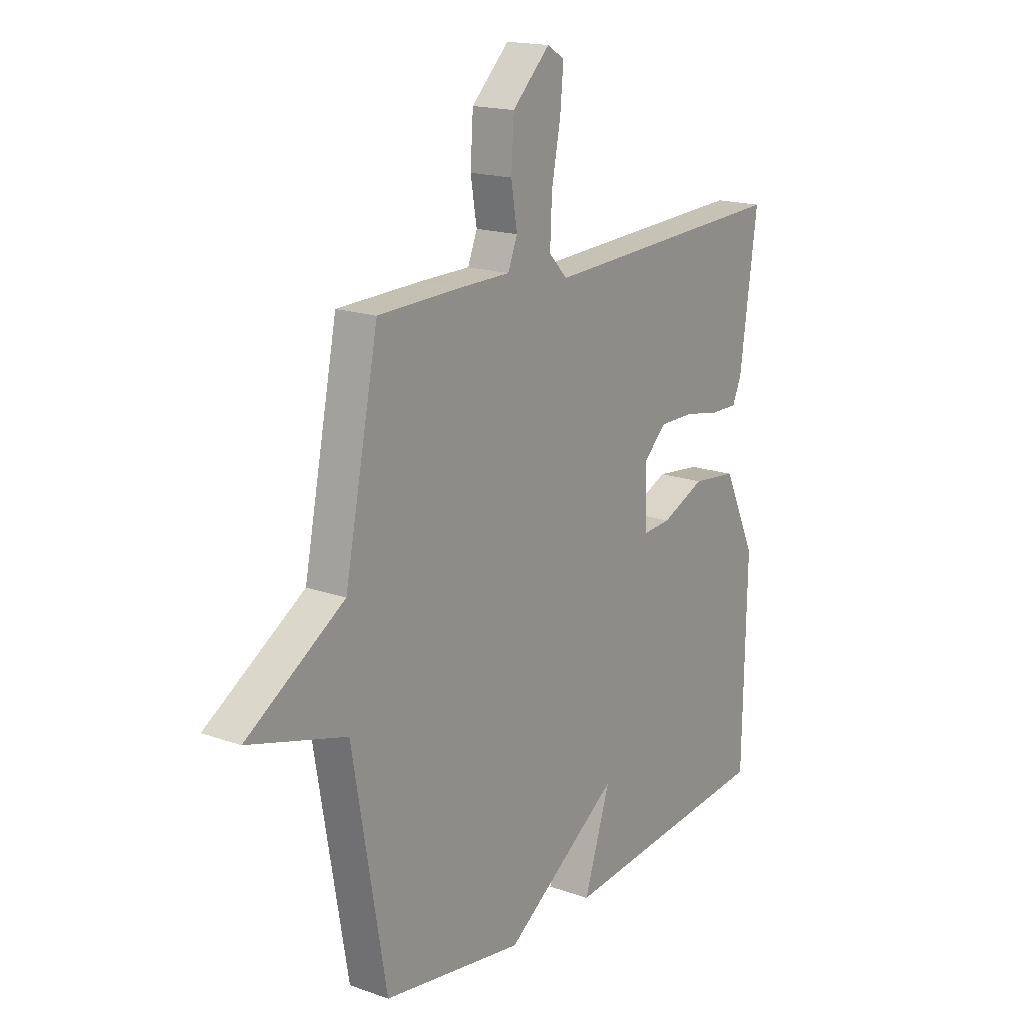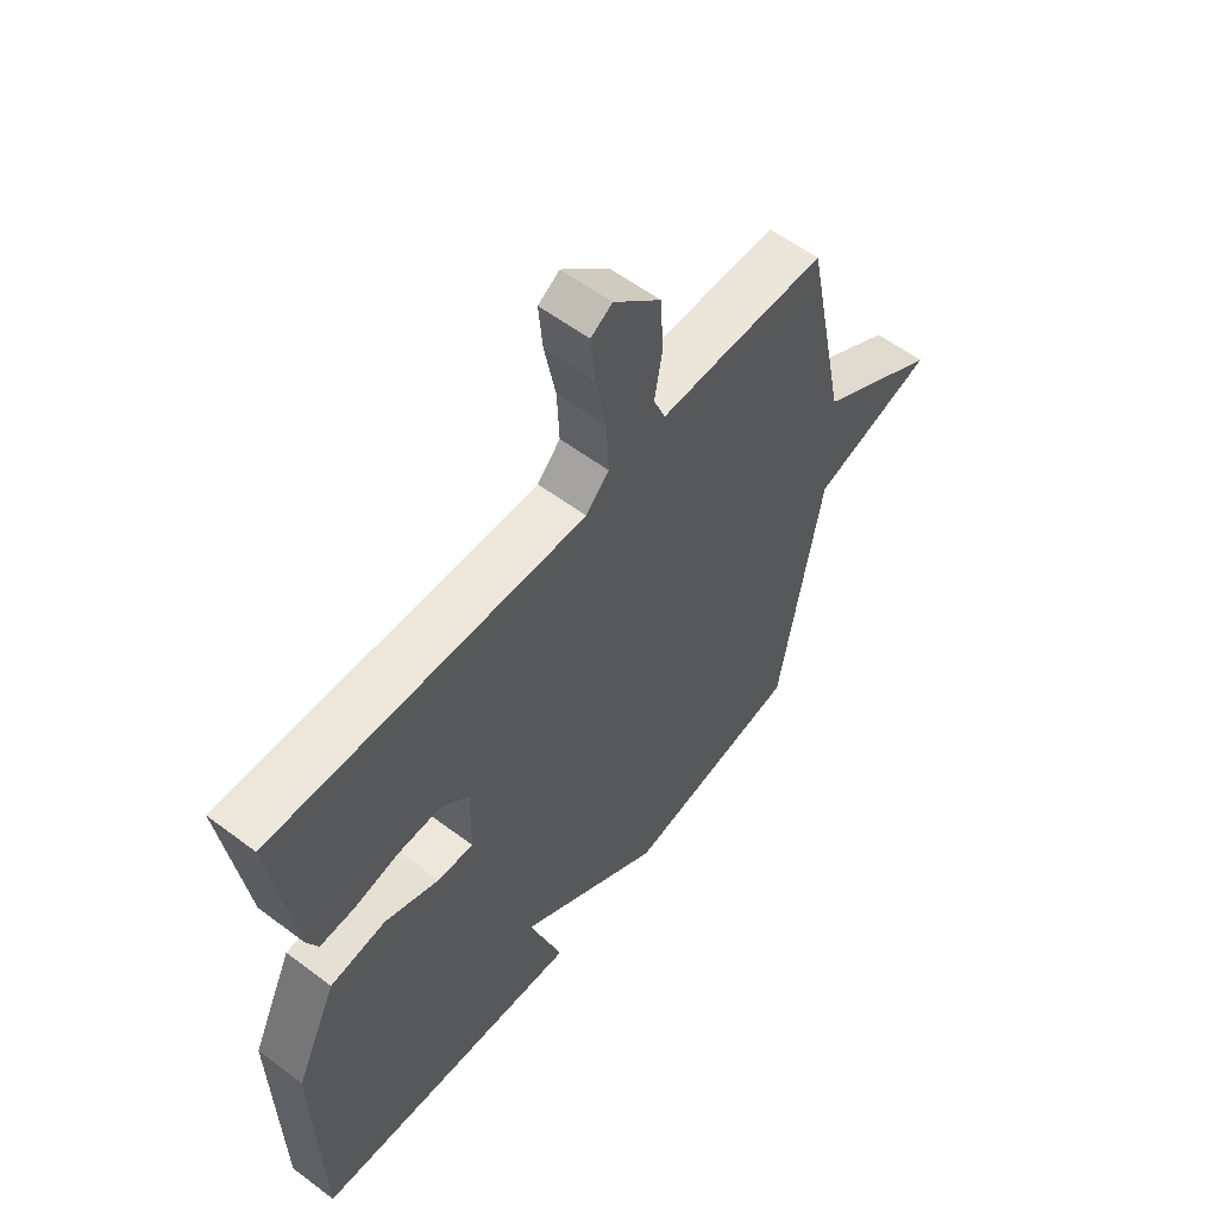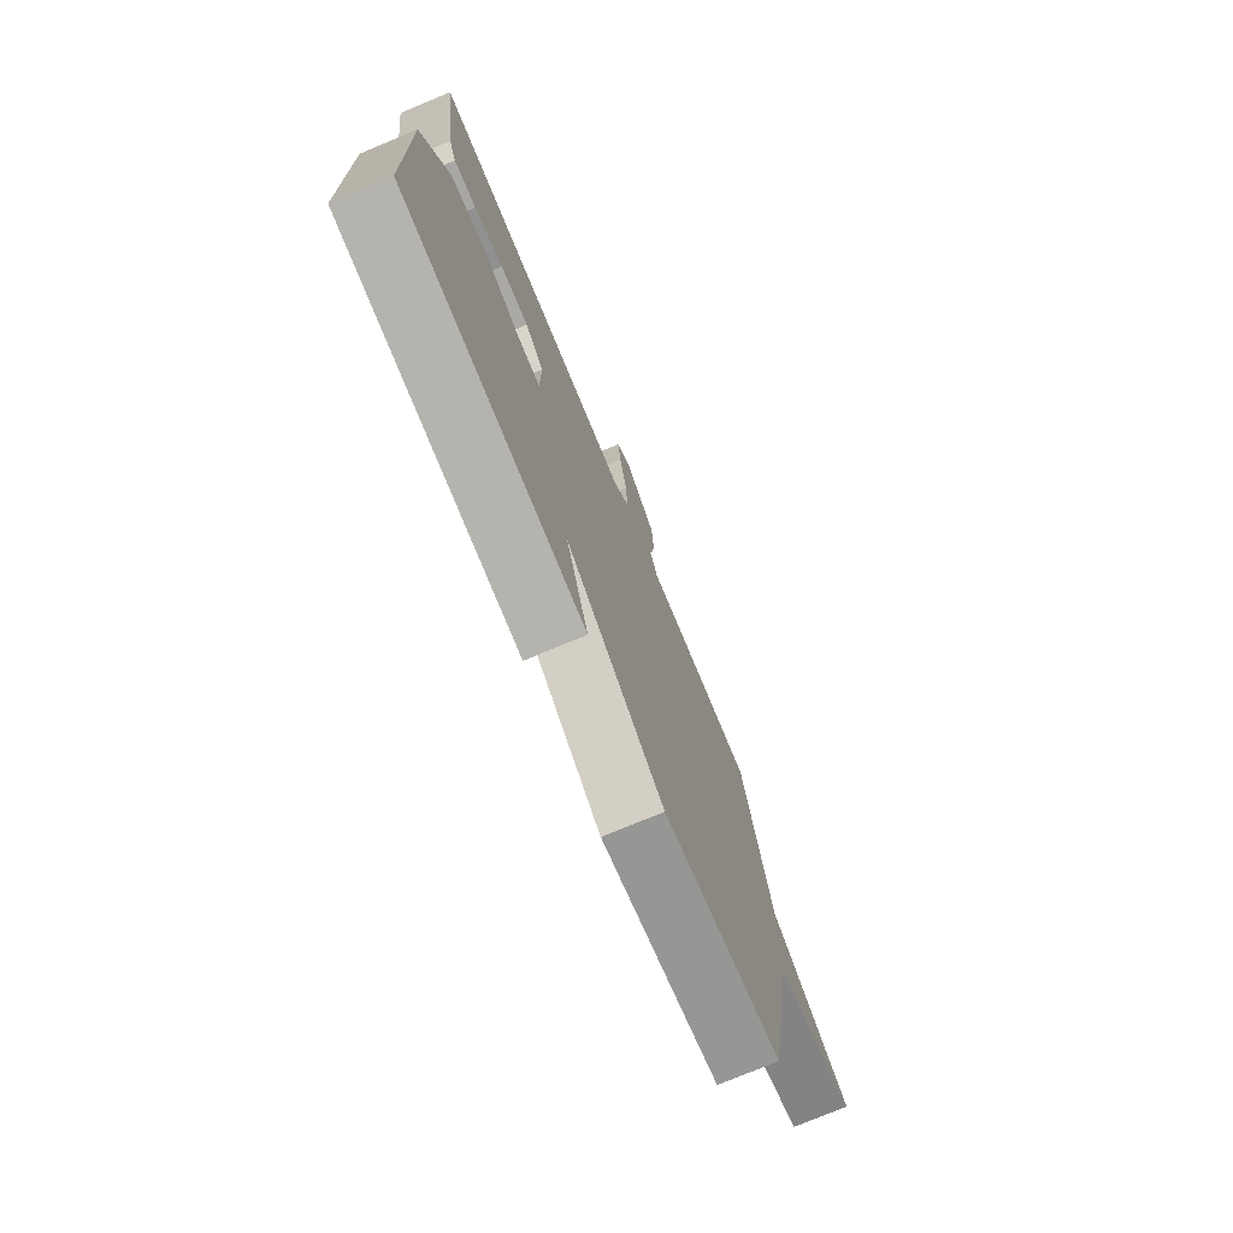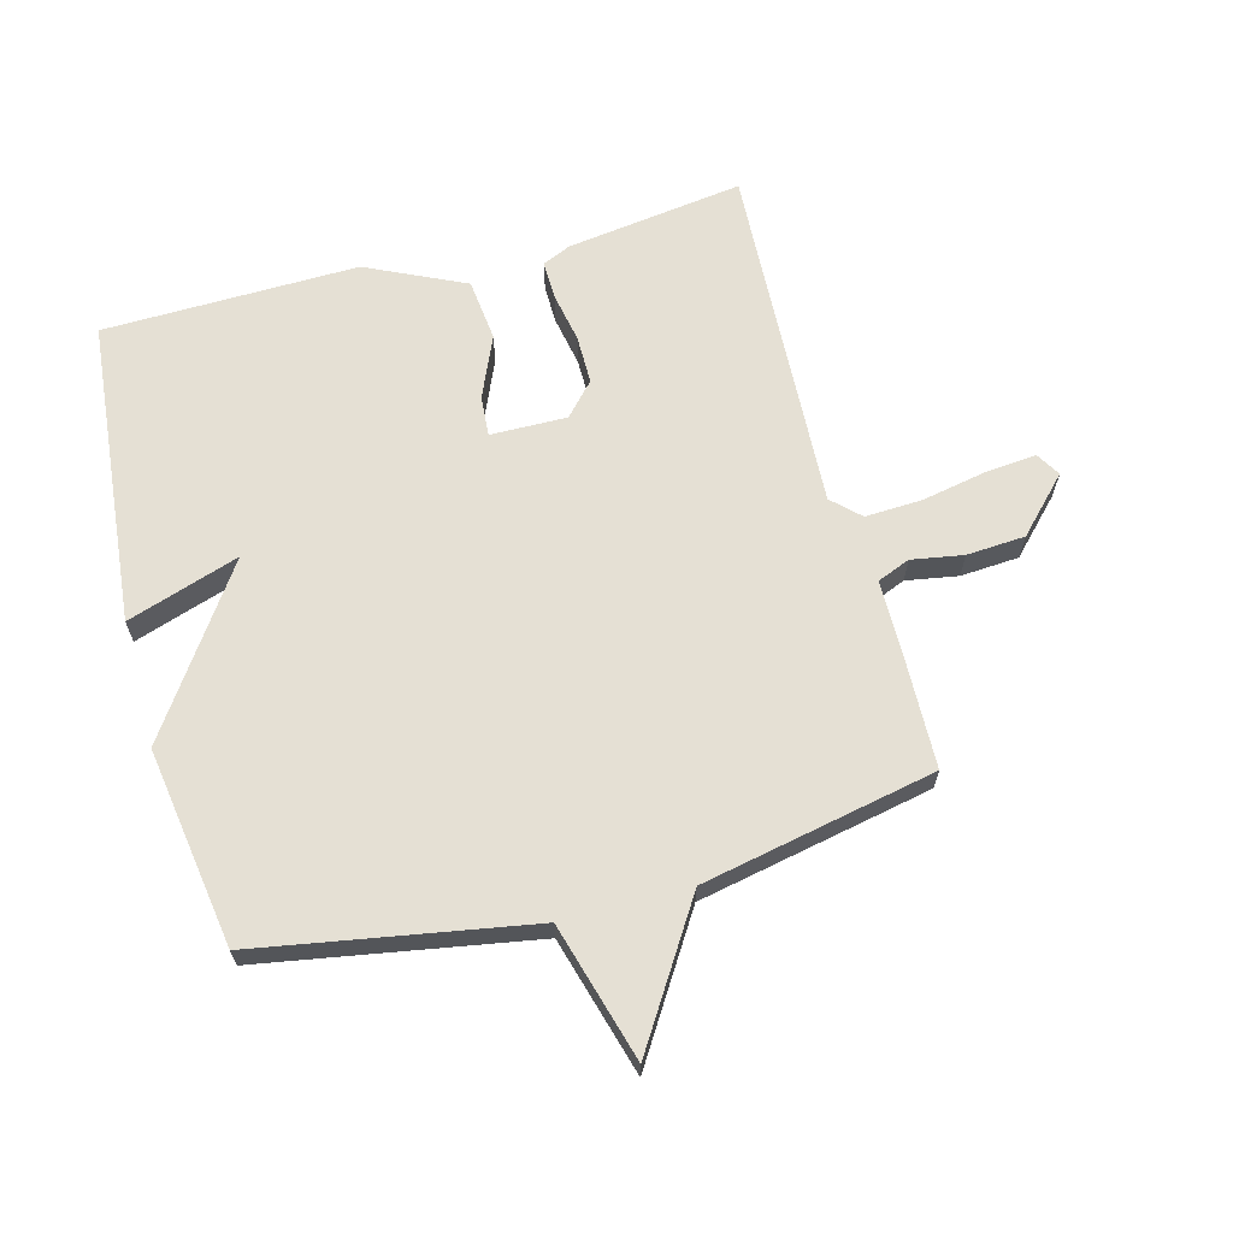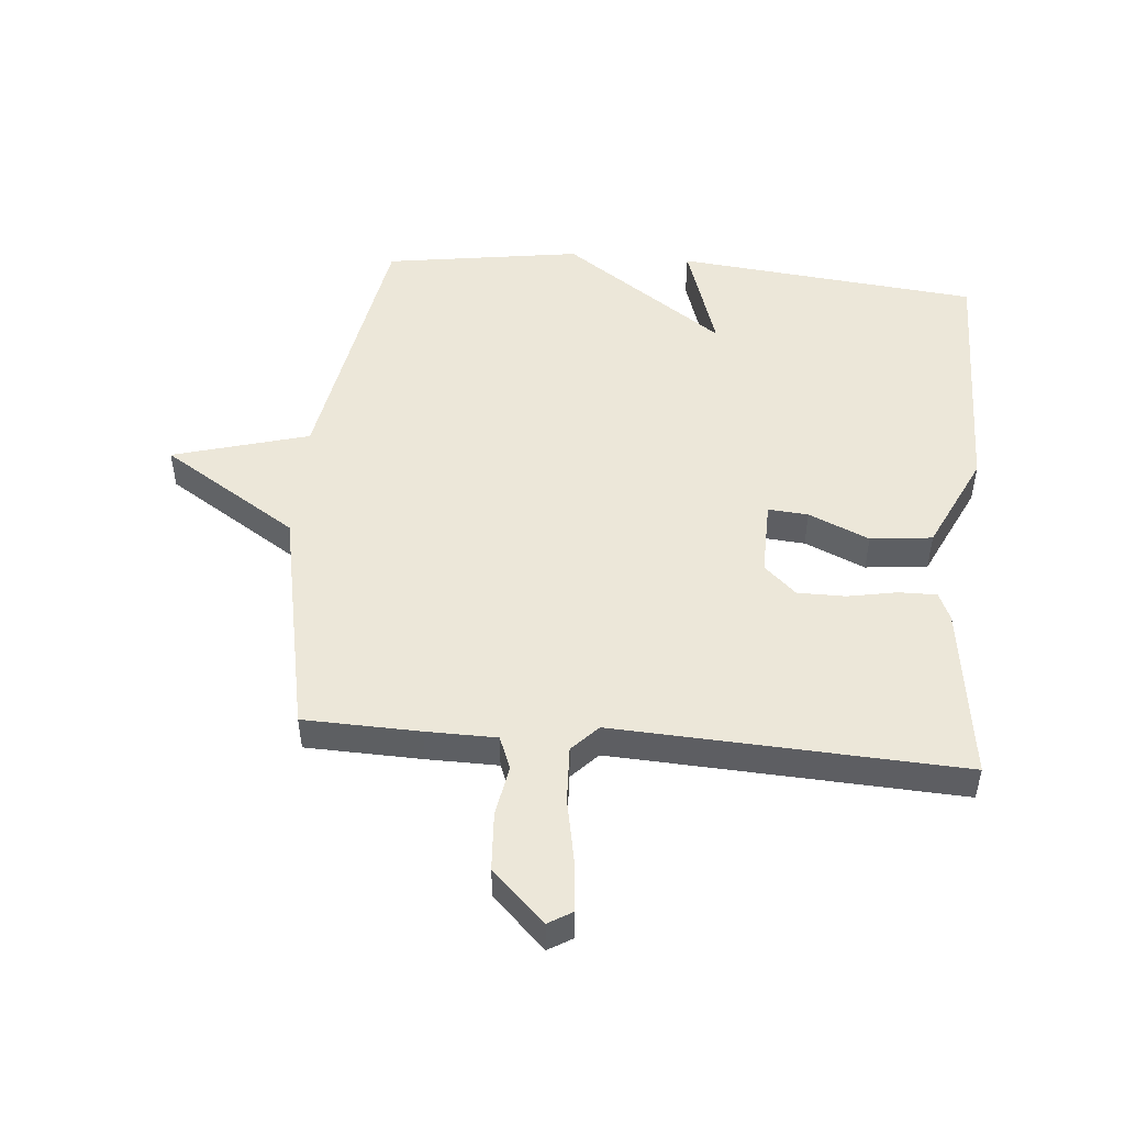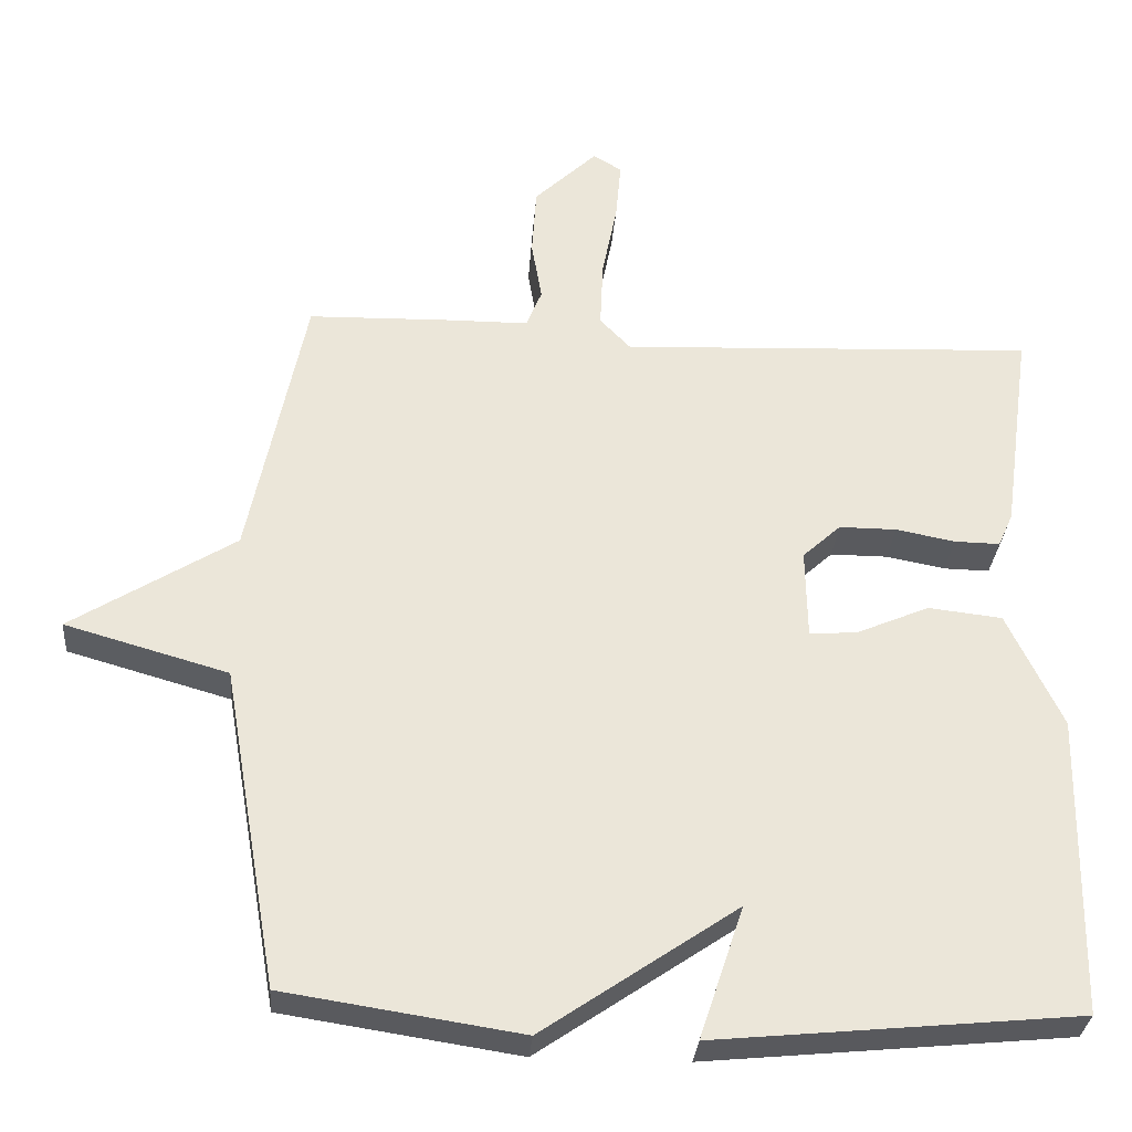
<metadata>
{"format":"obj","ext":"obj","renderer":"f3d","projection":"perspective","resolution":1024,"background":"white","views":[{"elev":17.3,"azim":-54.8,"up":"+Z"},{"elev":57.9,"azim":127.9,"up":"+Z"},{"elev":-75.4,"azim":112.7,"up":"+Z"},{"elev":65.3,"azim":-105.0,"up":"+Y"},{"elev":49.6,"azim":5.2,"up":"+Y"},{"elev":-31.5,"azim":-4.6,"up":"+Z"}]}
</metadata>
<code>
v -0.5 0.07 -0.5
v -0.575 0.07 -0.07
v -0.793 0.07 -0.008
v -0.575 0.07 0.13
v -0.5 0.07 0.5
v -0.314 0.07 0.505
v -0.201 0.07 0.506
v -0.18 0.07 0.558
v -0.194 0.07 0.64
v -0.188 0.07 0.733
v -0.104 0.07 0.814
v -0.066 0.07 0.791
v -0.073 0.07 0.711
v -0.093 0.07 0.608
v -0.097 0.07 0.517
v -0.056 0.07 0.474
v 0.5 0.07 0.5
v 0.461 0.07 0.22
v 0.441 0.07 0.175
v 0.38 0.07 0.176
v 0.301 0.07 0.191
v 0.224 0.07 0.191
v 0.173 0.07 0.144
v 0.175 0.07 0.023
v 0.239 0.07 0.028
v 0.336 0.07 0.07
v 0.435 0.07 0.059
v 0.508 0.07 -0.096
v 0.5 0.07 -0.5
v 0.015 0.07 -0.548
v 0.074 0.07 -0.37
v -0.185 0.07 -0.548
v -0.5 0 -0.5
v -0.575 0 -0.07
v -0.793 0 -0.008
v -0.575 0 0.13
v -0.5 0 0.5
v -0.314 0 0.505
v -0.201 0 0.506
v -0.18 0 0.558
v -0.194 0 0.64
v -0.188 0 0.733
v -0.104 0 0.814
v -0.066 0 0.791
v -0.073 0 0.711
v -0.093 0 0.608
v -0.097 0 0.517
v -0.056 0 0.474
v 0.5 0 0.5
v 0.461 0 0.22
v 0.441 0 0.175
v 0.38 0 0.176
v 0.301 0 0.191
v 0.224 0 0.191
v 0.173 0 0.144
v 0.175 0 0.023
v 0.239 0 0.028
v 0.336 0 0.07
v 0.435 0 0.059
v 0.508 0 -0.096
v 0.5 0 -0.5
v 0.015 0 -0.548
v 0.074 0 -0.37
v -0.185 0 -0.548
f 31 32 1 2
f 29 30 31
f 28 29 31
f 27 28 31
f 26 27 31
f 25 26 31
f 24 25 31 2
f 2 3 4
f 24 2 4
f 23 24 4
f 5 6 7
f 4 5 7
f 23 4 7
f 22 23 7
f 21 22 7 8
f 19 20 21
f 18 19 21
f 17 18 21
f 16 17 21
f 16 21 8
f 15 16 8
f 9 10 11
f 8 9 11
f 15 8 11
f 14 15 11
f 11 12 13 14
f 34 33 64 63
f 63 62 61
f 63 61 60
f 63 60 59
f 63 59 58
f 63 58 57
f 34 63 57 56
f 36 35 34
f 36 34 56
f 36 56 55
f 39 38 37
f 39 37 36
f 39 36 55
f 39 55 54
f 40 39 54 53
f 53 52 51
f 53 51 50
f 53 50 49
f 53 49 48
f 40 53 48
f 40 48 47
f 43 42 41
f 43 41 40
f 43 40 47
f 43 47 46
f 46 45 44 43
f 1 33 34 2
f 2 34 35 3
f 3 35 36 4
f 4 36 37 5
f 5 37 38 6
f 6 38 39 7
f 7 39 40 8
f 8 40 41 9
f 9 41 42 10
f 10 42 43 11
f 11 43 44 12
f 12 44 45 13
f 13 45 46 14
f 14 46 47 15
f 15 47 48 16
f 16 48 49 17
f 17 49 50 18
f 18 50 51 19
f 19 51 52 20
f 20 52 53 21
f 21 53 54 22
f 22 54 55 23
f 23 55 56 24
f 24 56 57 25
f 25 57 58 26
f 26 58 59 27
f 27 59 60 28
f 28 60 61 29
f 29 61 62 30
f 30 62 63 31
f 31 63 64 32
f 32 64 33 1

</code>
